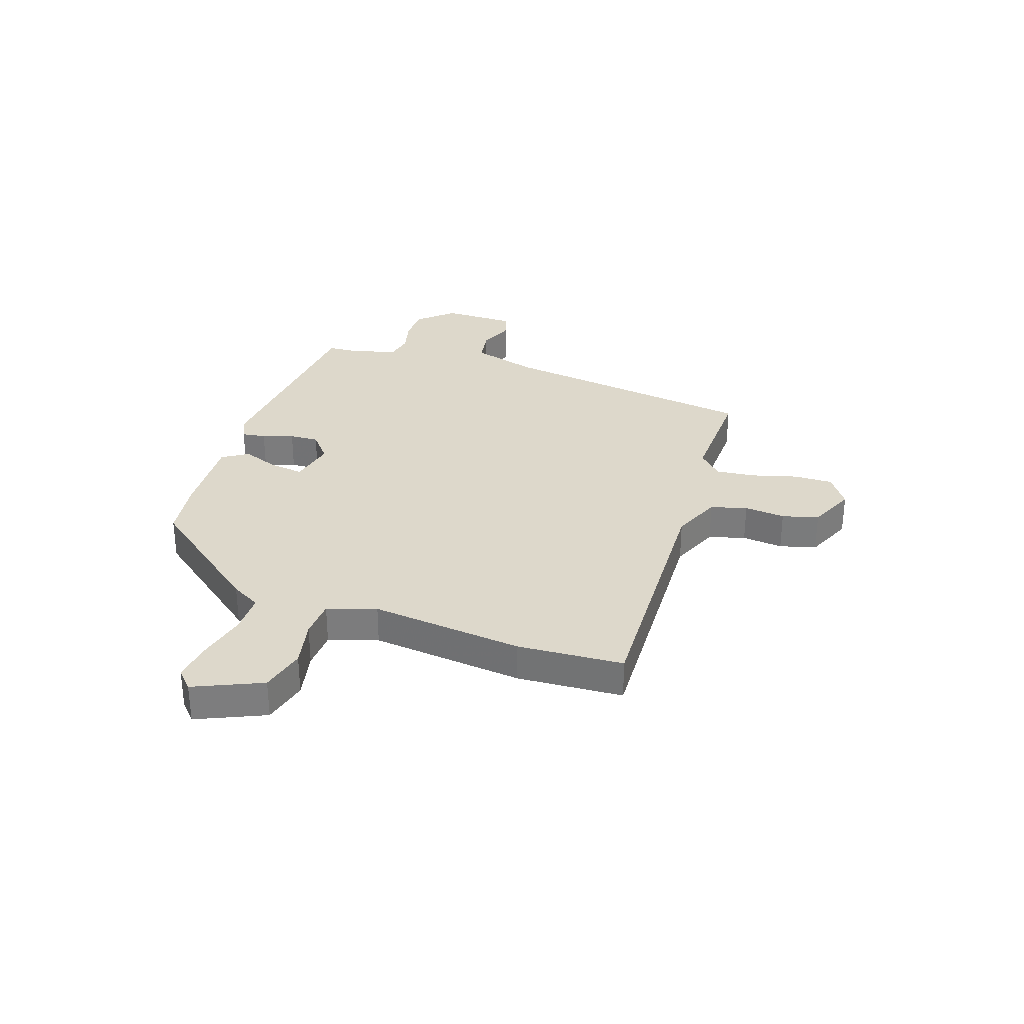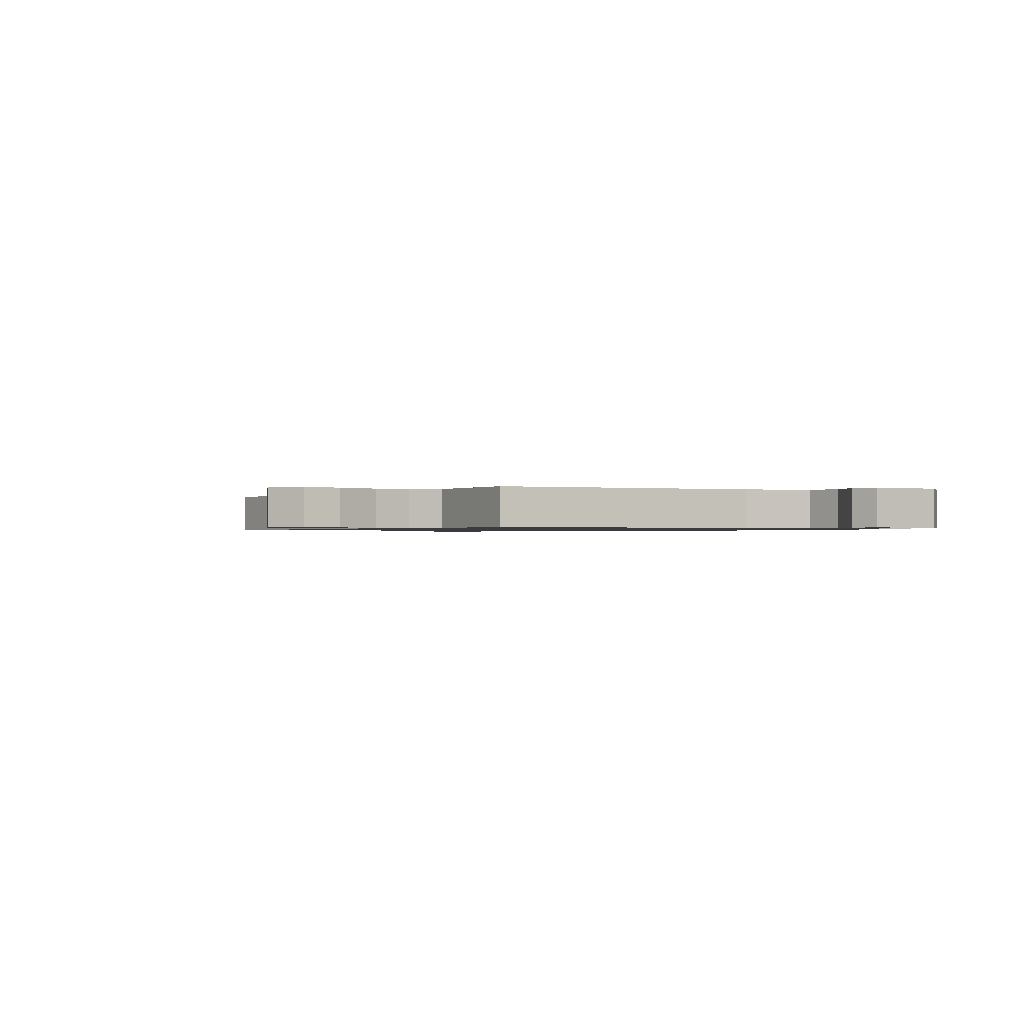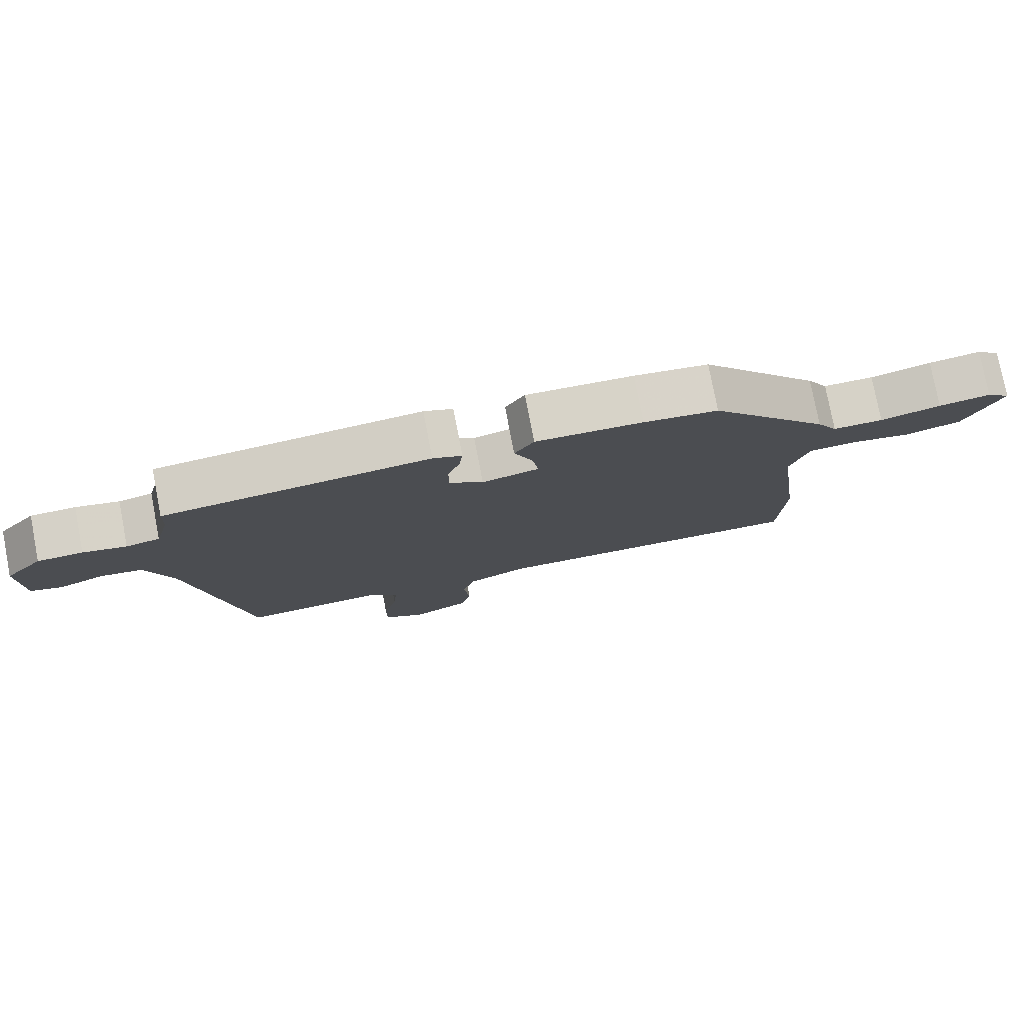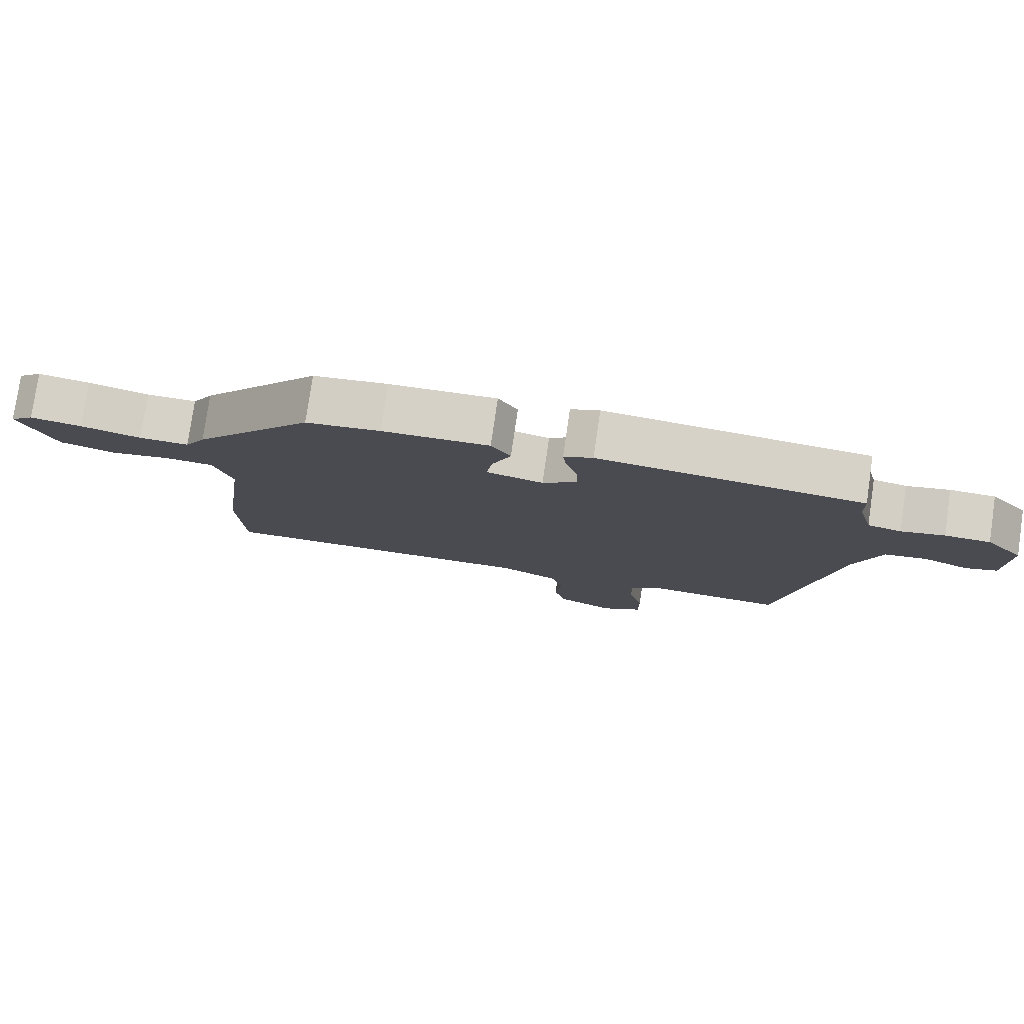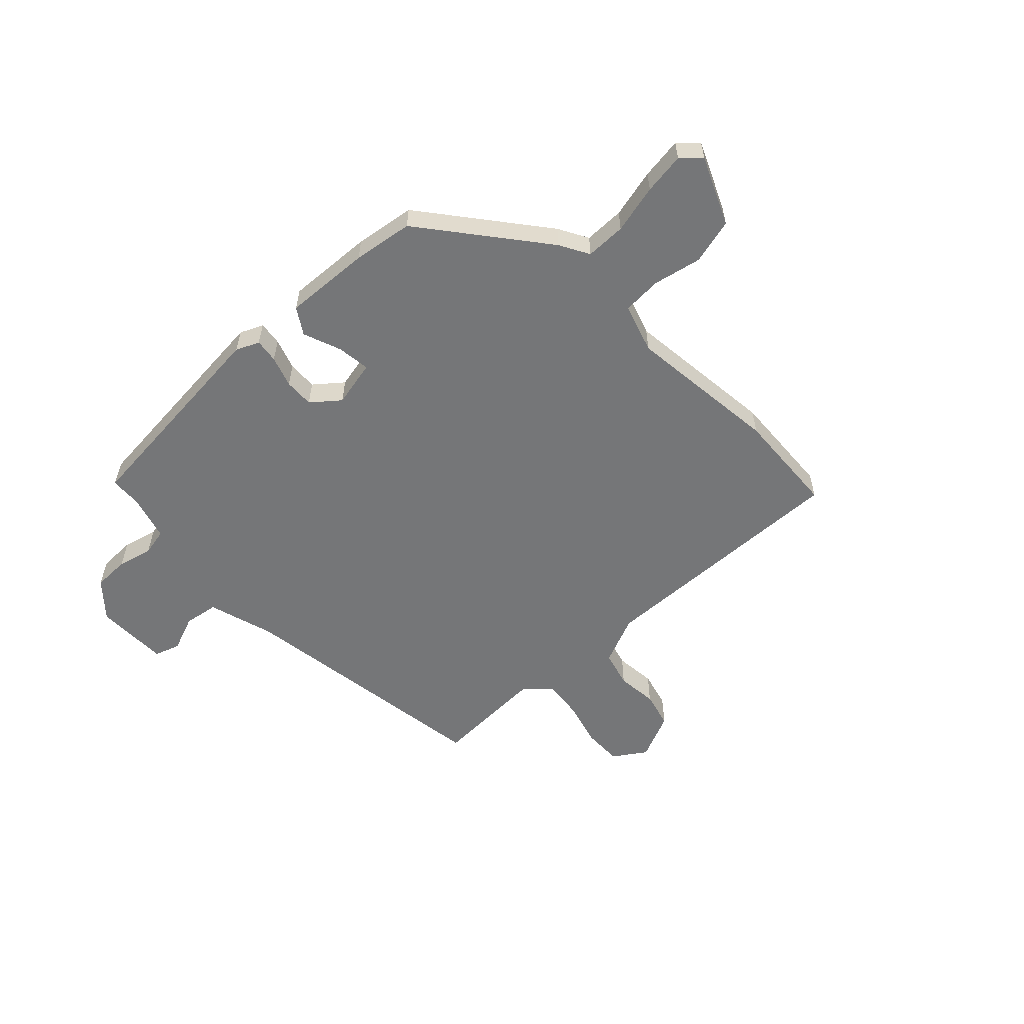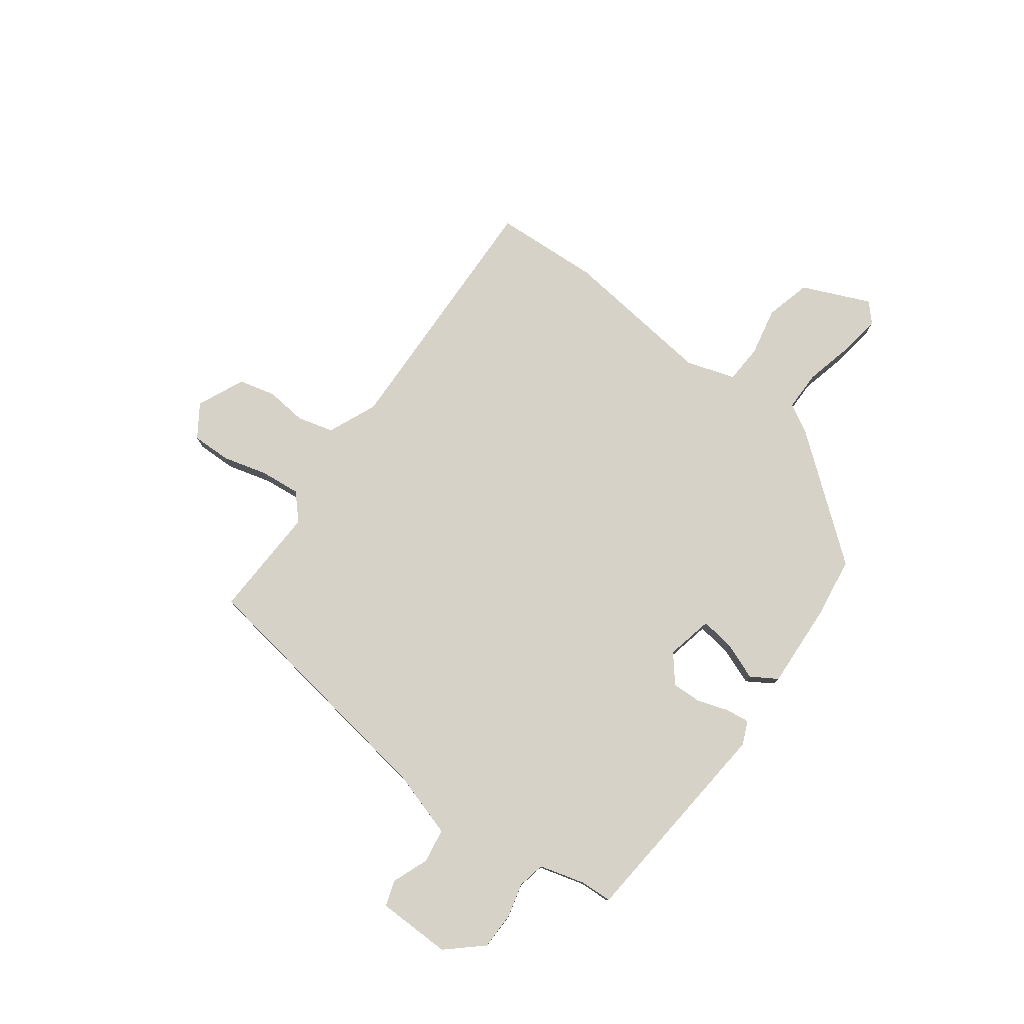
<metadata>
{"format":"obj","ext":"obj","renderer":"f3d","projection":"perspective","resolution":1024,"background":"white","views":[{"elev":31.2,"azim":107.4,"up":"+Y"},{"elev":-0.9,"azim":-123.5,"up":"+Y"},{"elev":78.1,"azim":-10.9,"up":"+Z"},{"elev":78.5,"azim":-171.7,"up":"+Z"},{"elev":-56.8,"azim":42.5,"up":"+Y"},{"elev":77.6,"azim":-54.4,"up":"+Y"}]}
</metadata>
<code>
v 0.507 0.07 -0.317
v 0.5 0.07 -0.511
v 0.022 0.07 -0.503
v -0.067 0.07 -0.543
v -0.084 0.07 -0.61
v -0.075 0.07 -0.685
v -0.091 0.07 -0.752
v -0.177 0.07 -0.792
v -0.237 0.07 -0.753
v -0.237 0.07 -0.681
v -0.216 0.07 -0.598
v -0.21 0.07 -0.525
v -0.256 0.07 -0.483
v -0.463 0.07 -0.494
v -0.544 0.07 -0.013
v -0.583 0.07 0.108
v -0.646 0.07 0.117
v -0.712 0.07 0.09
v -0.759 0.07 0.105
v -0.763 0.07 0.24
v -0.707 0.07 0.305
v -0.64 0.07 0.307
v -0.576 0.07 0.292
v -0.526 0.07 0.303
v -0.504 0.07 0.387
v -0.502 0.07 0.445
v -0.107 0.07 0.487
v -0.064 0.07 0.469
v -0.069 0.07 0.425
v -0.087 0.07 0.368
v -0.088 0.07 0.314
v -0.037 0.07 0.274
v 0.048 0.07 0.294
v 0.039 0.07 0.355
v 0.011 0.07 0.424
v 0.04 0.07 0.472
v 0.199 0.07 0.466
v 0.309 0.07 0.452
v 0.487 0.07 0.237
v 0.518 0.07 0.184
v 0.592 0.07 0.185
v 0.681 0.07 0.208
v 0.757 0.07 0.22
v 0.792 0.07 0.189
v 0.74 0.07 0.064
v 0.657 0.07 0.041
v 0.568 0.07 0.058
v 0.497 0.07 0.053
v 0.47 0.07 -0.037
v 0.507 0 -0.317
v 0.5 0 -0.511
v 0.022 0 -0.503
v -0.067 0 -0.543
v -0.084 0 -0.61
v -0.075 0 -0.685
v -0.091 0 -0.752
v -0.177 0 -0.792
v -0.237 0 -0.753
v -0.237 0 -0.681
v -0.216 0 -0.598
v -0.21 0 -0.525
v -0.256 0 -0.483
v -0.463 0 -0.494
v -0.544 0 -0.013
v -0.583 0 0.108
v -0.646 0 0.117
v -0.712 0 0.09
v -0.759 0 0.105
v -0.763 0 0.24
v -0.707 0 0.305
v -0.64 0 0.307
v -0.576 0 0.292
v -0.526 0 0.303
v -0.504 0 0.387
v -0.502 0 0.445
v -0.107 0 0.487
v -0.064 0 0.469
v -0.069 0 0.425
v -0.087 0 0.368
v -0.088 0 0.314
v -0.037 0 0.274
v 0.048 0 0.294
v 0.039 0 0.355
v 0.011 0 0.424
v 0.04 0 0.472
v 0.199 0 0.466
v 0.309 0 0.452
v 0.487 0 0.237
v 0.518 0 0.184
v 0.592 0 0.185
v 0.681 0 0.208
v 0.757 0 0.22
v 0.792 0 0.189
v 0.74 0 0.064
v 0.657 0 0.041
v 0.568 0 0.058
v 0.497 0 0.053
v 0.47 0 -0.037
f 44 45 46 47
f 44 47 48
f 41 42 43 44
f 41 44 48
f 40 41 48
f 39 40 48 49
f 37 38 39 49
f 34 35 36 37
f 33 34 37 49
f 27 28 29 30
f 25 26 27 30
f 24 25 30 31
f 23 24 31 32
f 21 22 23
f 20 21 23
f 17 18 19 20
f 16 17 20 23
f 15 16 23 32
f 13 14 15 32
f 8 9 10 11
f 8 11 12
f 5 6 7 8
f 4 5 8 12
f 3 4 12 13
f 13 32 33 49
f 3 13 49
f 1 2 3 49
f 96 95 94 93
f 97 96 93
f 93 92 91 90
f 97 93 90
f 97 90 89
f 98 97 89 88
f 98 88 87 86
f 86 85 84 83
f 98 86 83 82
f 79 78 77 76
f 79 76 75 74
f 80 79 74 73
f 81 80 73 72
f 72 71 70
f 72 70 69
f 69 68 67 66
f 72 69 66 65
f 81 72 65 64
f 81 64 63 62
f 60 59 58 57
f 61 60 57
f 57 56 55 54
f 61 57 54 53
f 62 61 53 52
f 98 82 81 62
f 98 62 52
f 98 52 51 50
f 1 50 51 2
f 2 51 52 3
f 3 52 53 4
f 4 53 54 5
f 5 54 55 6
f 6 55 56 7
f 7 56 57 8
f 8 57 58 9
f 9 58 59 10
f 10 59 60 11
f 11 60 61 12
f 12 61 62 13
f 13 62 63 14
f 14 63 64 15
f 15 64 65 16
f 16 65 66 17
f 17 66 67 18
f 18 67 68 19
f 19 68 69 20
f 20 69 70 21
f 21 70 71 22
f 22 71 72 23
f 23 72 73 24
f 24 73 74 25
f 25 74 75 26
f 26 75 76 27
f 27 76 77 28
f 28 77 78 29
f 29 78 79 30
f 30 79 80 31
f 31 80 81 32
f 32 81 82 33
f 33 82 83 34
f 34 83 84 35
f 35 84 85 36
f 36 85 86 37
f 37 86 87 38
f 38 87 88 39
f 39 88 89 40
f 40 89 90 41
f 41 90 91 42
f 42 91 92 43
f 43 92 93 44
f 44 93 94 45
f 45 94 95 46
f 46 95 96 47
f 47 96 97 48
f 48 97 98 49
f 49 98 50 1

</code>
